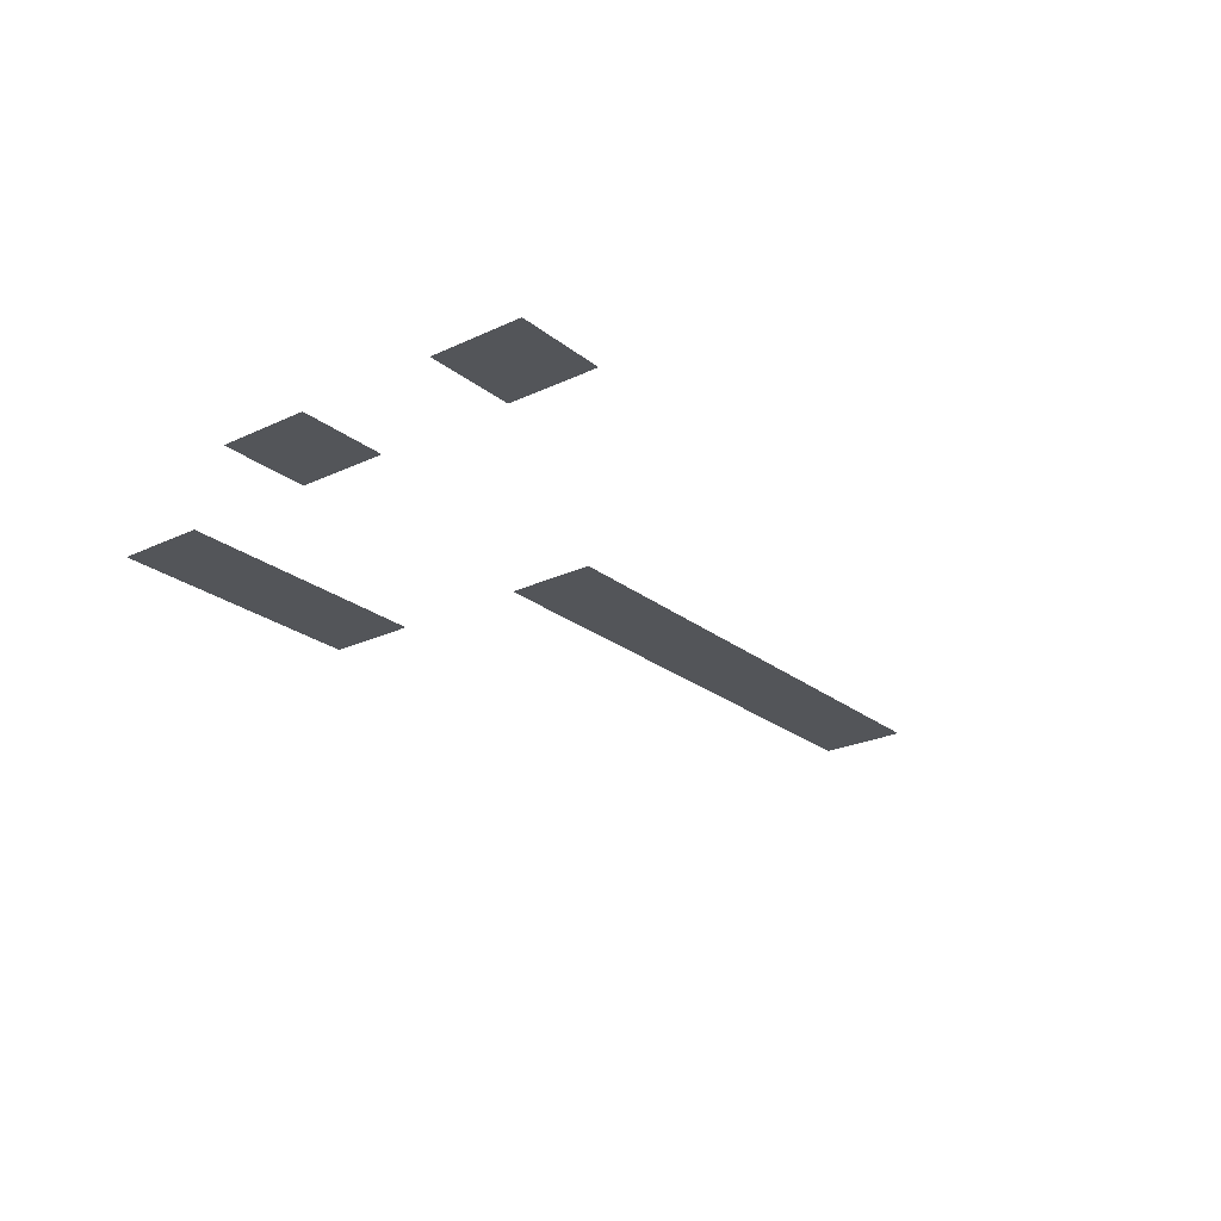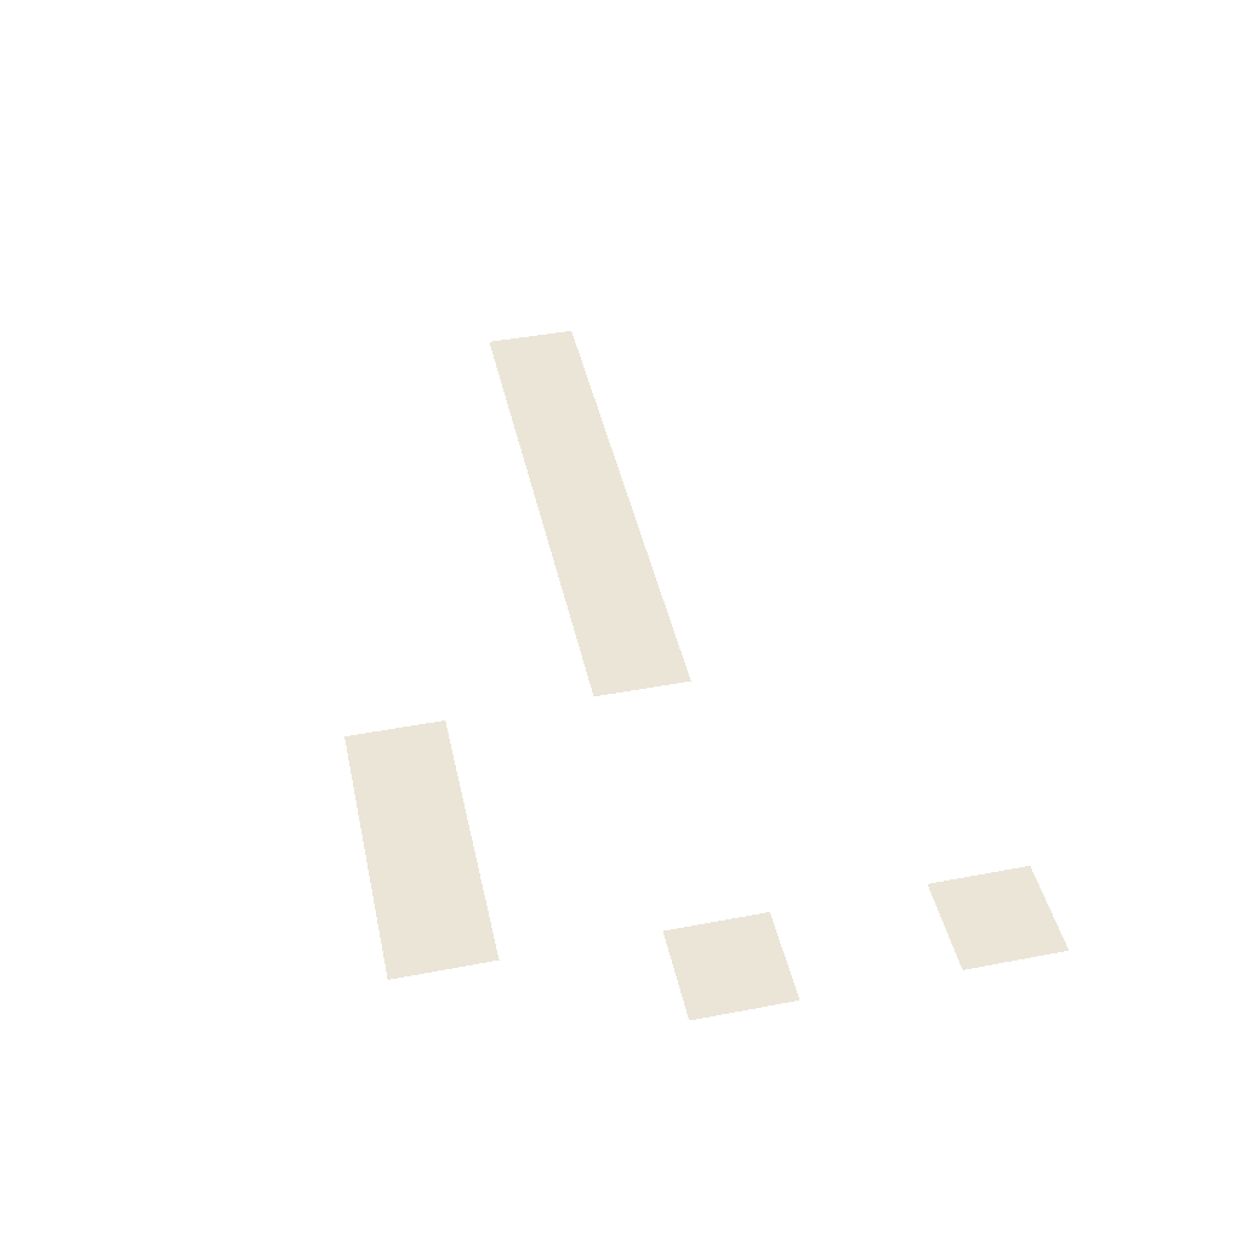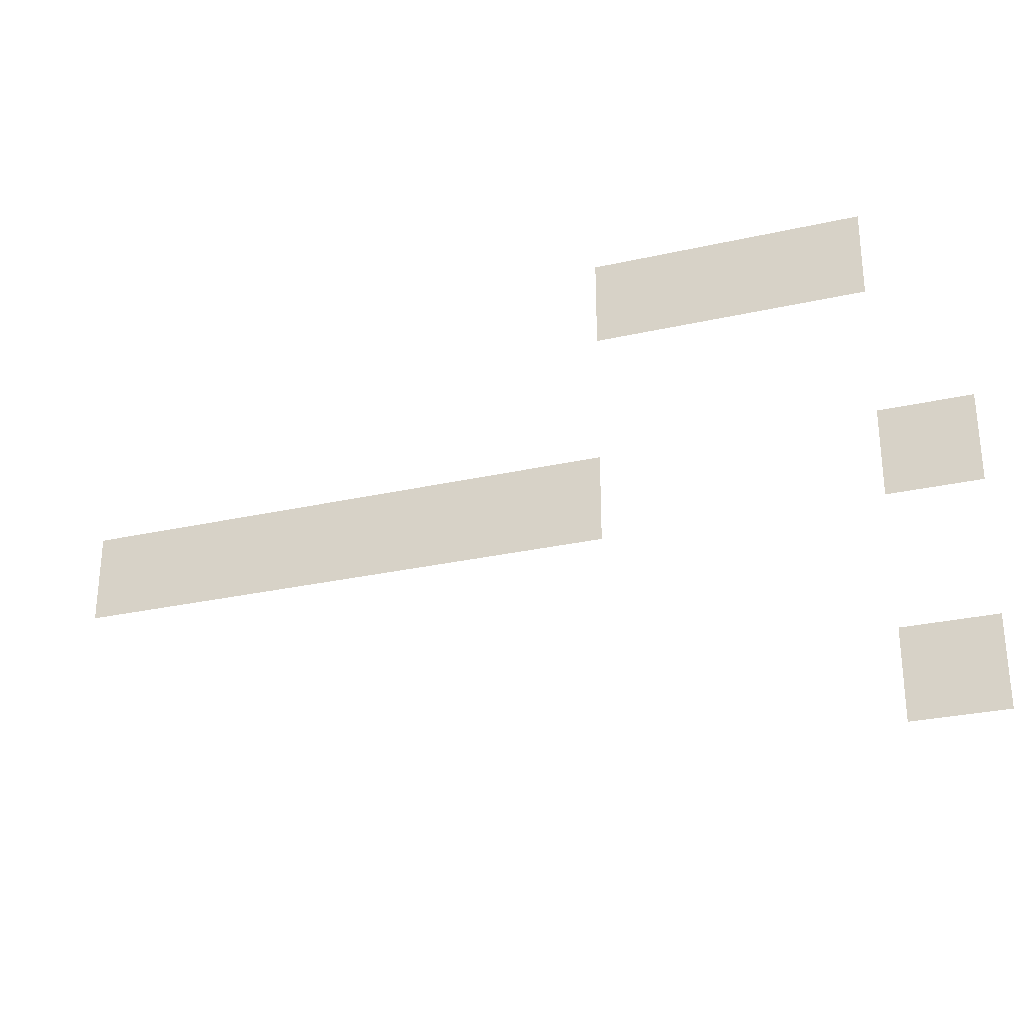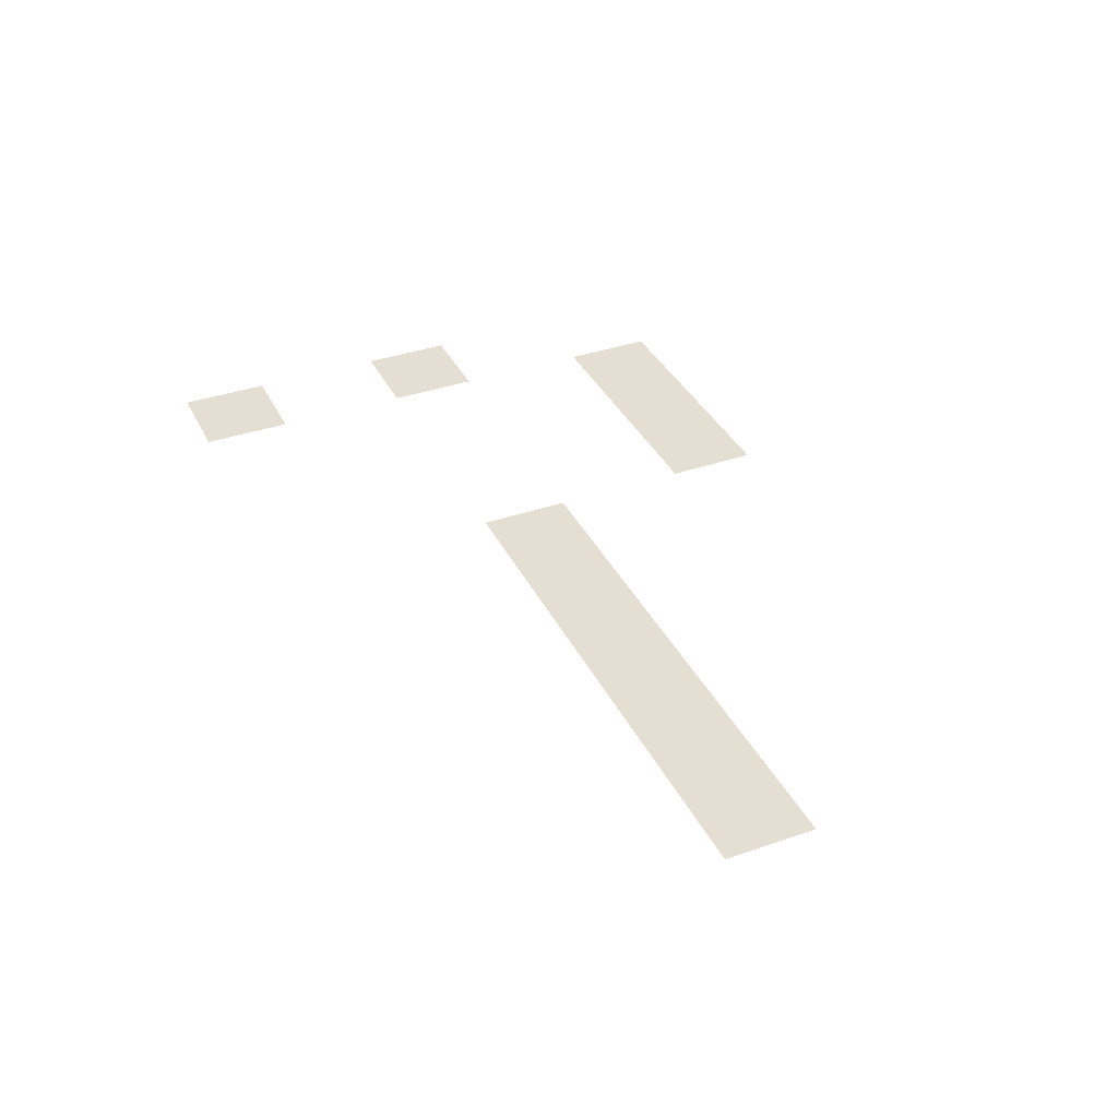
<metadata>
{"format":"obj","ext":"obj","renderer":"f3d","projection":"perspective","resolution":1024,"background":"white","views":[{"elev":-24.1,"azim":-52.0,"up":"+Z"},{"elev":44.2,"azim":-102.5,"up":"+Z"},{"elev":-28.9,"azim":-161.4,"up":"+Y"},{"elev":37.0,"azim":65.9,"up":"+Z"}]}
</metadata>
<code>
v -1704 -1008 0
v -1728 -1008 0
v -1728 -984 0
v -1704 -984 0
v -1728 -1008 0
v -1752 -1008 0
v -1752 -984 0
v -1728 -984 0
v -1752 -1008 0
v -1776 -1008 0
v -1776 -984 0
v -1752 -984 0
v -1776 -1008 0
v -1800 -1008 0
v -1800 -984 0
v -1776 -984 0
v -1800 -1008 0
v -1824 -1008 0
v -1824 -984 0
v -1800 -984 0
v -1824 -1008 0
v -1848 -1008 0
v -1848 -984 0
v -1824 -984 0
v -1704 -1032 0
v -1728 -1032 0
v -1728 -1008 0
v -1704 -1008 0
v -1728 -1032 0
v -1752 -1032 0
v -1752 -1008 0
v -1728 -1008 0
v -1752 -1032 0
v -1776 -1032 0
v -1776 -1008 0
v -1752 -1008 0
v -1776 -1032 0
v -1800 -1032 0
v -1800 -1008 0
v -1776 -1008 0
v -1800 -1032 0
v -1824 -1032 0
v -1824 -1008 0
v -1800 -1008 0
v -1824 -1032 0
v -1848 -1032 0
v -1848 -1008 0
v -1824 -1008 0
v -1416 -1128 0
v -1440 -1128 0
v -1440 -1104 0
v -1416 -1104 0
v -1440 -1128 0
v -1464 -1128 0
v -1464 -1104 0
v -1440 -1104 0
v -1464 -1128 0
v -1488 -1128 0
v -1488 -1104 0
v -1464 -1104 0
v -1488 -1128 0
v -1512 -1128 0
v -1512 -1104 0
v -1488 -1104 0
v -1512 -1128 0
v -1536 -1128 0
v -1536 -1104 0
v -1512 -1104 0
v -1536 -1128 0
v -1560 -1128 0
v -1560 -1104 0
v -1536 -1104 0
v -1560 -1128 0
v -1584 -1128 0
v -1584 -1104 0
v -1560 -1104 0
v -1584 -1128 0
v -1608 -1128 0
v -1608 -1104 0
v -1584 -1104 0
v -1608 -1128 0
v -1632 -1128 0
v -1632 -1104 0
v -1608 -1104 0
v -1632 -1128 0
v -1656 -1128 0
v -1656 -1104 0
v -1632 -1104 0
v -1656 -1128 0
v -1680 -1128 0
v -1680 -1104 0
v -1656 -1104 0
v -1680 -1128 0
v -1704 -1128 0
v -1704 -1104 0
v -1680 -1104 0
v -1848 -1128 0
v -1872 -1128 0
v -1872 -1104 0
v -1848 -1104 0
v -1872 -1128 0
v -1896 -1128 0
v -1896 -1104 0
v -1872 -1104 0
v -1416 -1152 0
v -1440 -1152 0
v -1440 -1128 0
v -1416 -1128 0
v -1440 -1152 0
v -1464 -1152 0
v -1464 -1128 0
v -1440 -1128 0
v -1464 -1152 0
v -1488 -1152 0
v -1488 -1128 0
v -1464 -1128 0
v -1488 -1152 0
v -1512 -1152 0
v -1512 -1128 0
v -1488 -1128 0
v -1512 -1152 0
v -1536 -1152 0
v -1536 -1128 0
v -1512 -1128 0
v -1536 -1152 0
v -1560 -1152 0
v -1560 -1128 0
v -1536 -1128 0
v -1560 -1152 0
v -1584 -1152 0
v -1584 -1128 0
v -1560 -1128 0
v -1584 -1152 0
v -1608 -1152 0
v -1608 -1128 0
v -1584 -1128 0
v -1608 -1152 0
v -1632 -1152 0
v -1632 -1128 0
v -1608 -1128 0
v -1632 -1152 0
v -1656 -1152 0
v -1656 -1128 0
v -1632 -1128 0
v -1656 -1152 0
v -1680 -1152 0
v -1680 -1128 0
v -1656 -1128 0
v -1680 -1152 0
v -1704 -1152 0
v -1704 -1128 0
v -1680 -1128 0
v -1848 -1152 0
v -1872 -1152 0
v -1872 -1128 0
v -1848 -1128 0
v -1872 -1152 0
v -1896 -1152 0
v -1896 -1128 0
v -1872 -1128 0
v -1848 -1248 0
v -1872 -1248 0
v -1872 -1224 0
v -1848 -1224 0
v -1872 -1248 0
v -1896 -1248 0
v -1896 -1224 0
v -1872 -1224 0
v -1848 -1272 0
v -1872 -1272 0
v -1872 -1248 0
v -1848 -1248 0
v -1872 -1272 0
v -1896 -1272 0
v -1896 -1248 0
v -1872 -1248 0
g SalleSE-SF---SP_mesh_0003
f 1 2 3 4
f 5 6 7 8
f 9 10 11 12
f 13 14 15 16
f 17 18 19 20
f 21 22 23 24
f 25 26 27 28
f 29 30 31 32
f 33 34 35 36
f 37 38 39 40
f 41 42 43 44
f 45 46 47 48
f 49 50 51 52
f 53 54 55 56
f 57 58 59 60
f 61 62 63 64
f 65 66 67 68
f 69 70 71 72
f 73 74 75 76
f 77 78 79 80
f 81 82 83 84
f 85 86 87 88
f 89 90 91 92
f 93 94 95 96
f 97 98 99 100
f 101 102 103 104
f 105 106 107 108
f 109 110 111 112
f 113 114 115 116
f 117 118 119 120
f 121 122 123 124
f 125 126 127 128
f 129 130 131 132
f 133 134 135 136
f 137 138 139 140
f 141 142 143 144
f 145 146 147 148
f 149 150 151 152
f 153 154 155 156
f 157 158 159 160
f 161 162 163 164
f 165 166 167 168
f 169 170 171 172
f 173 174 175 176

</code>
